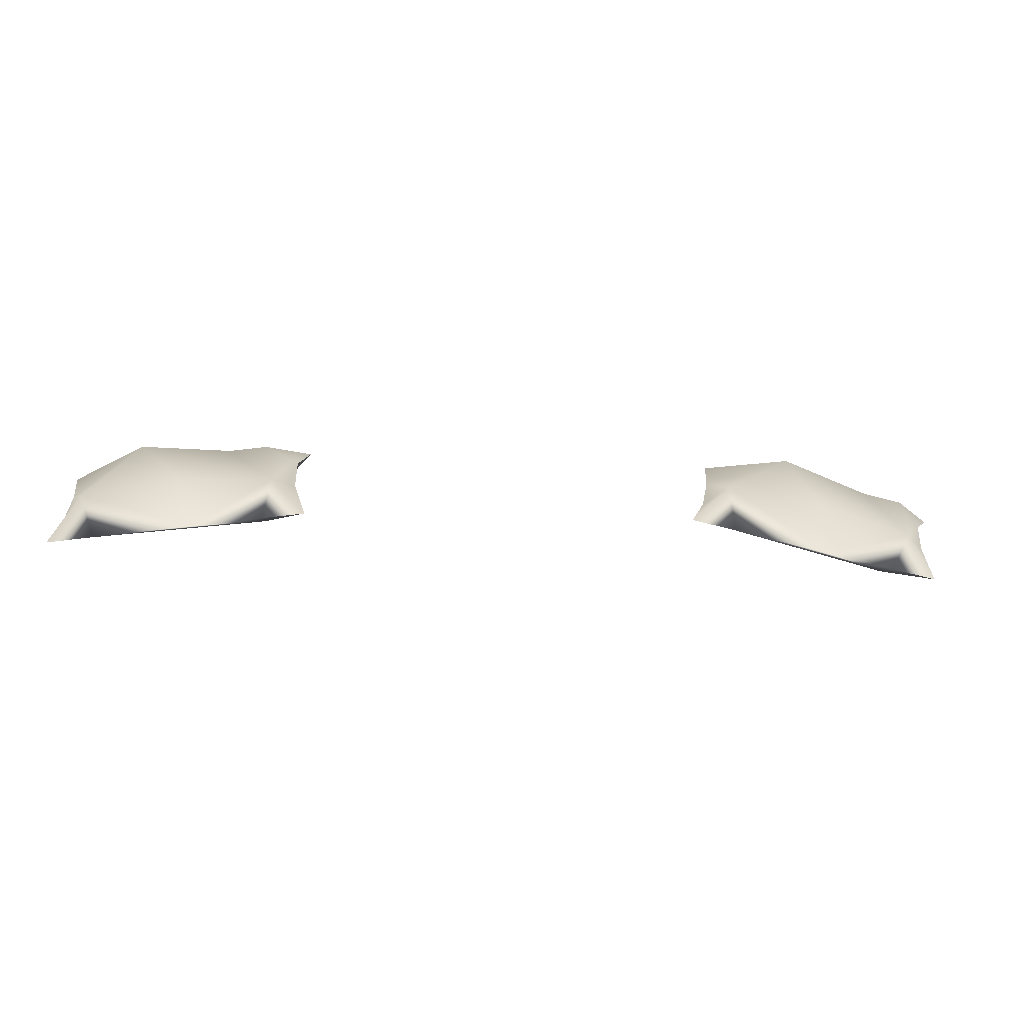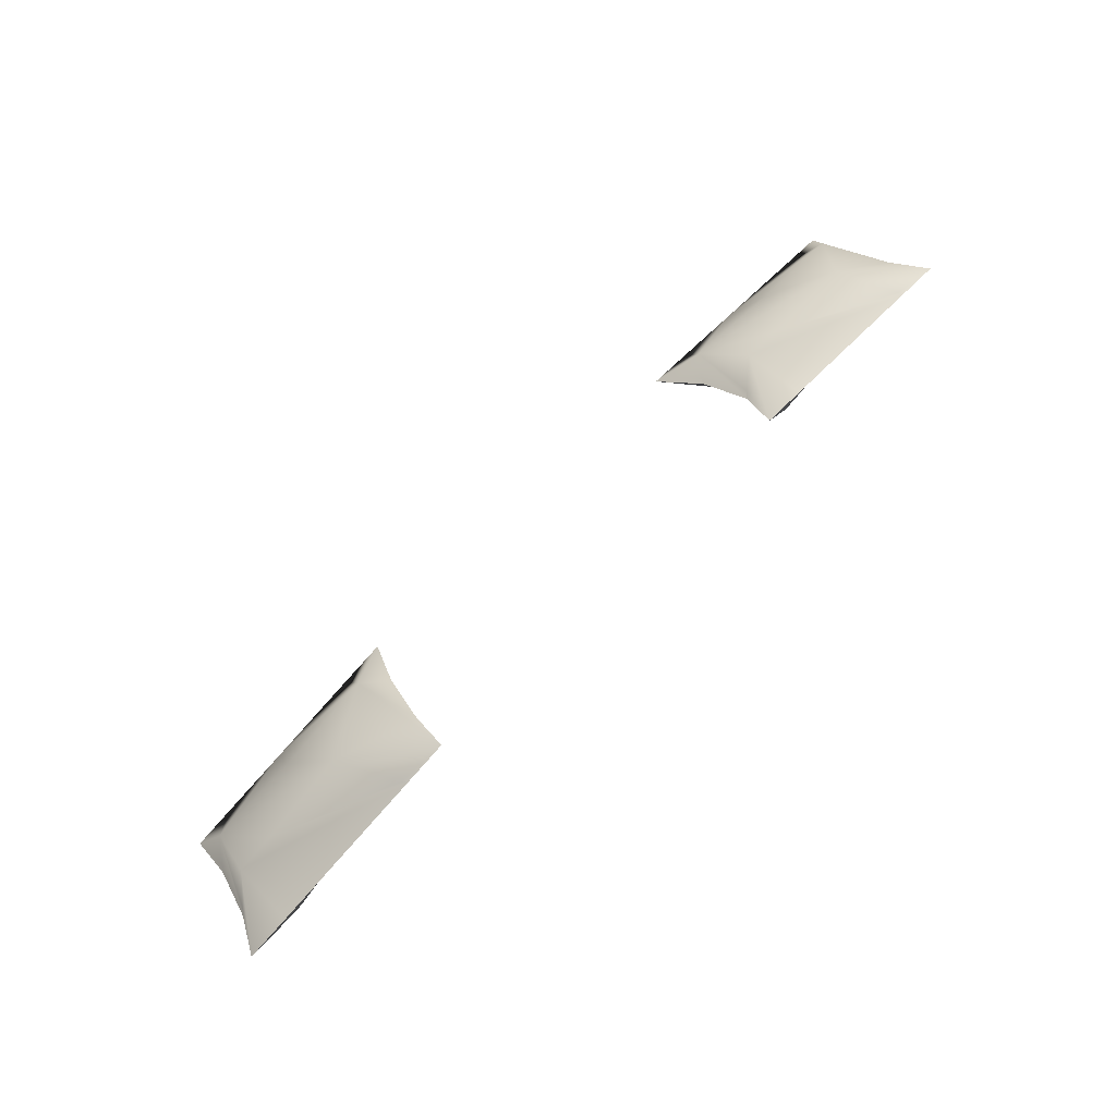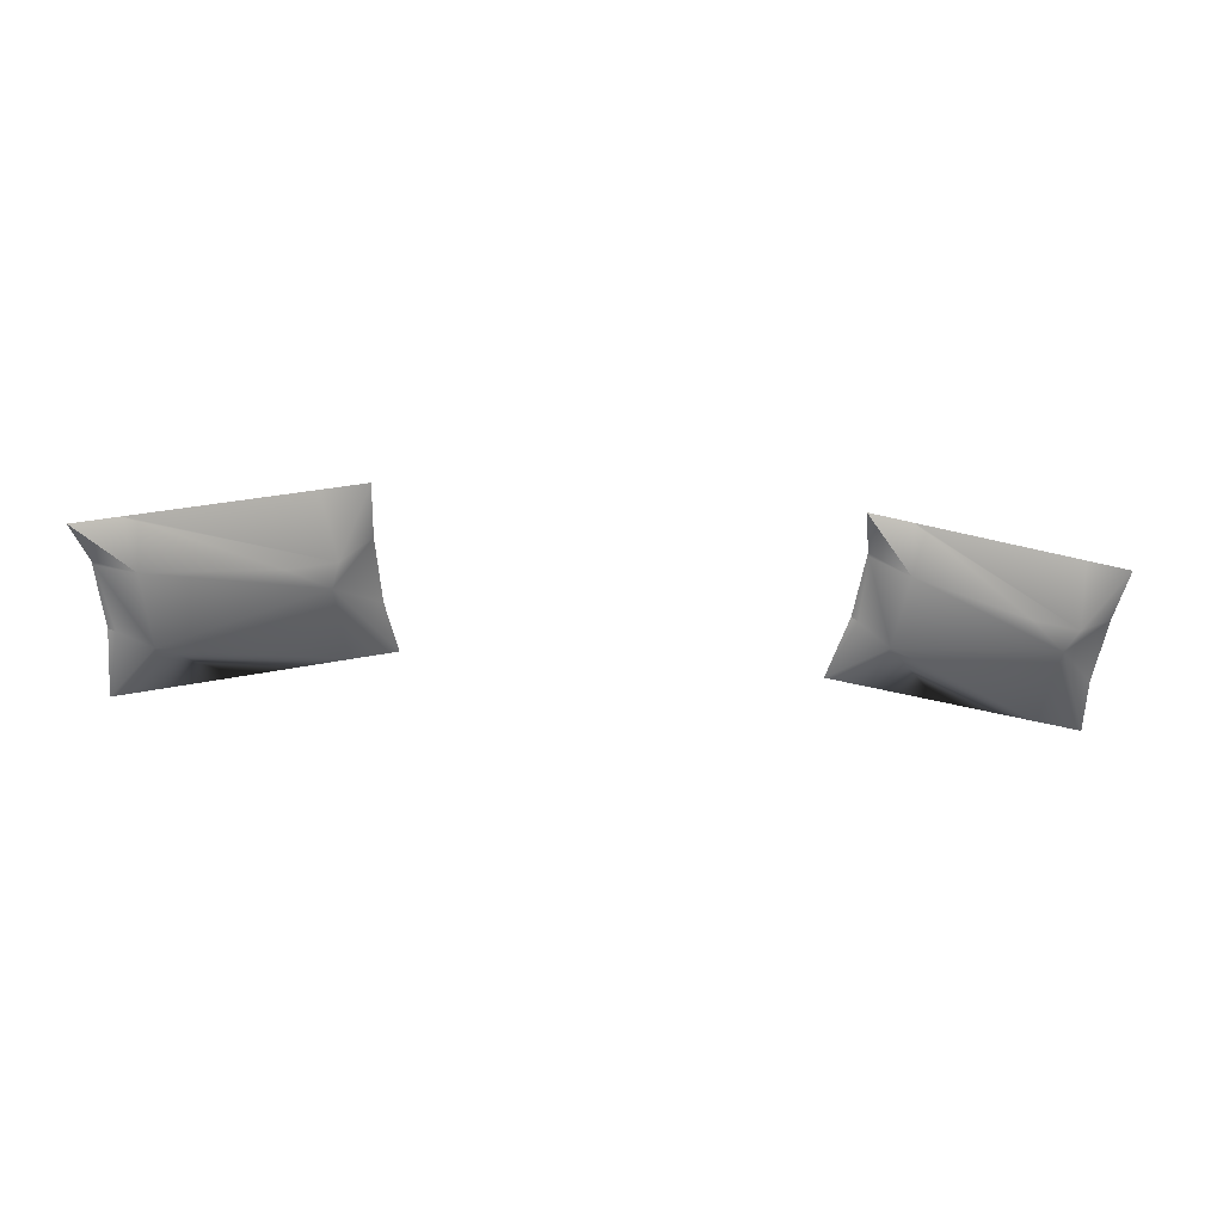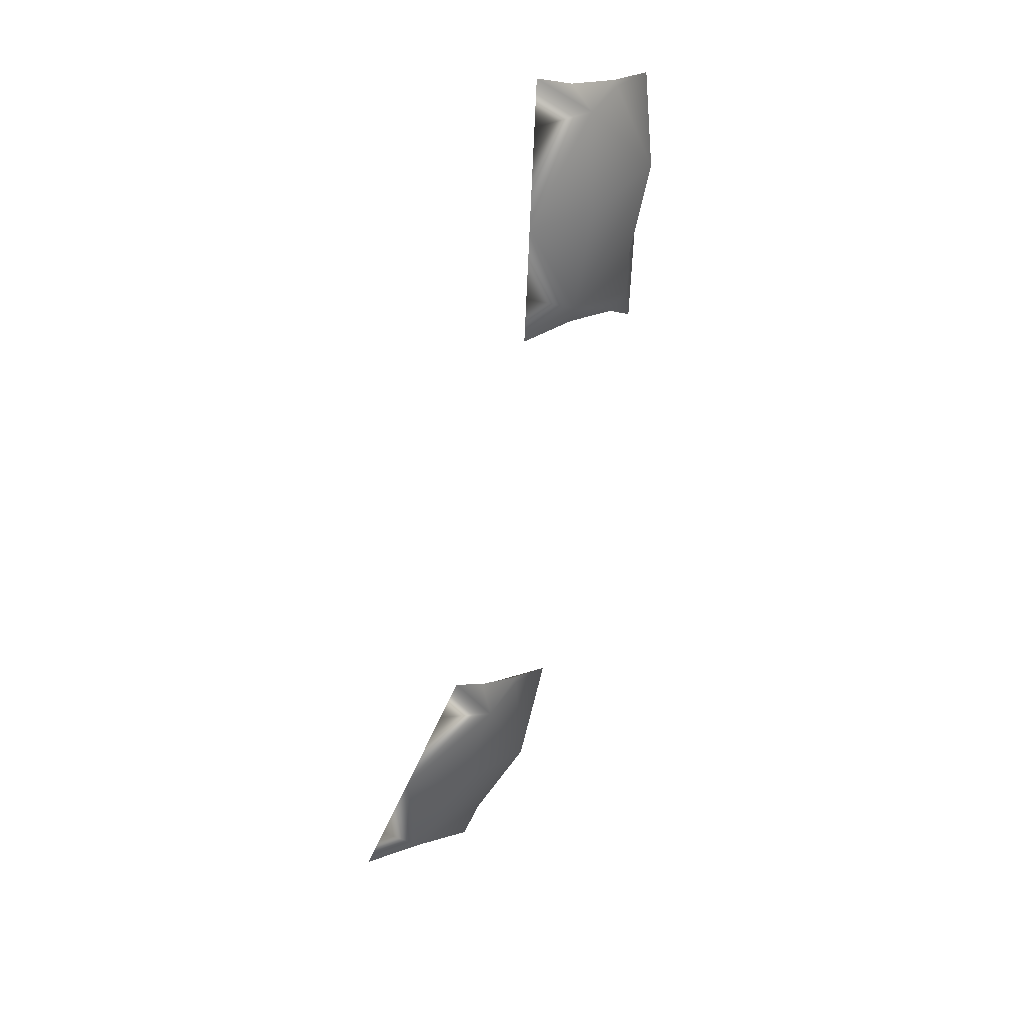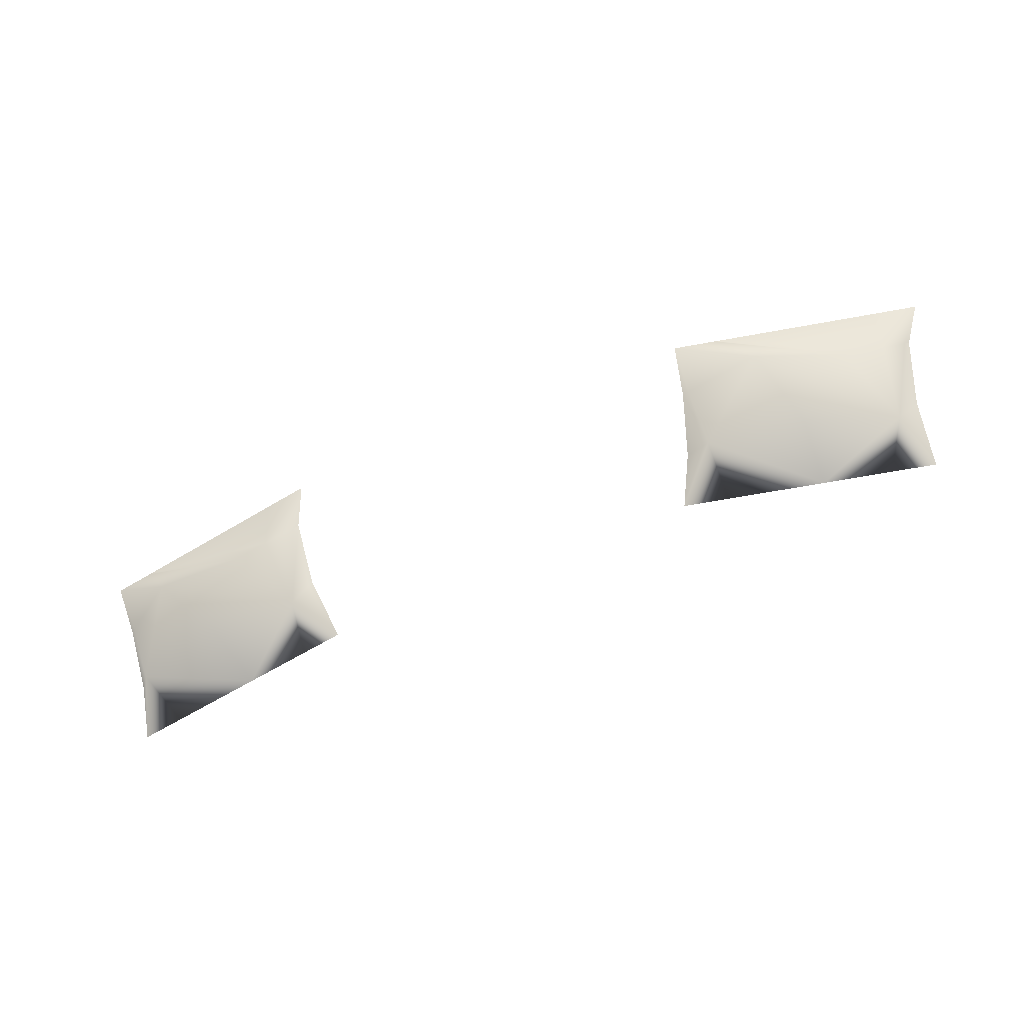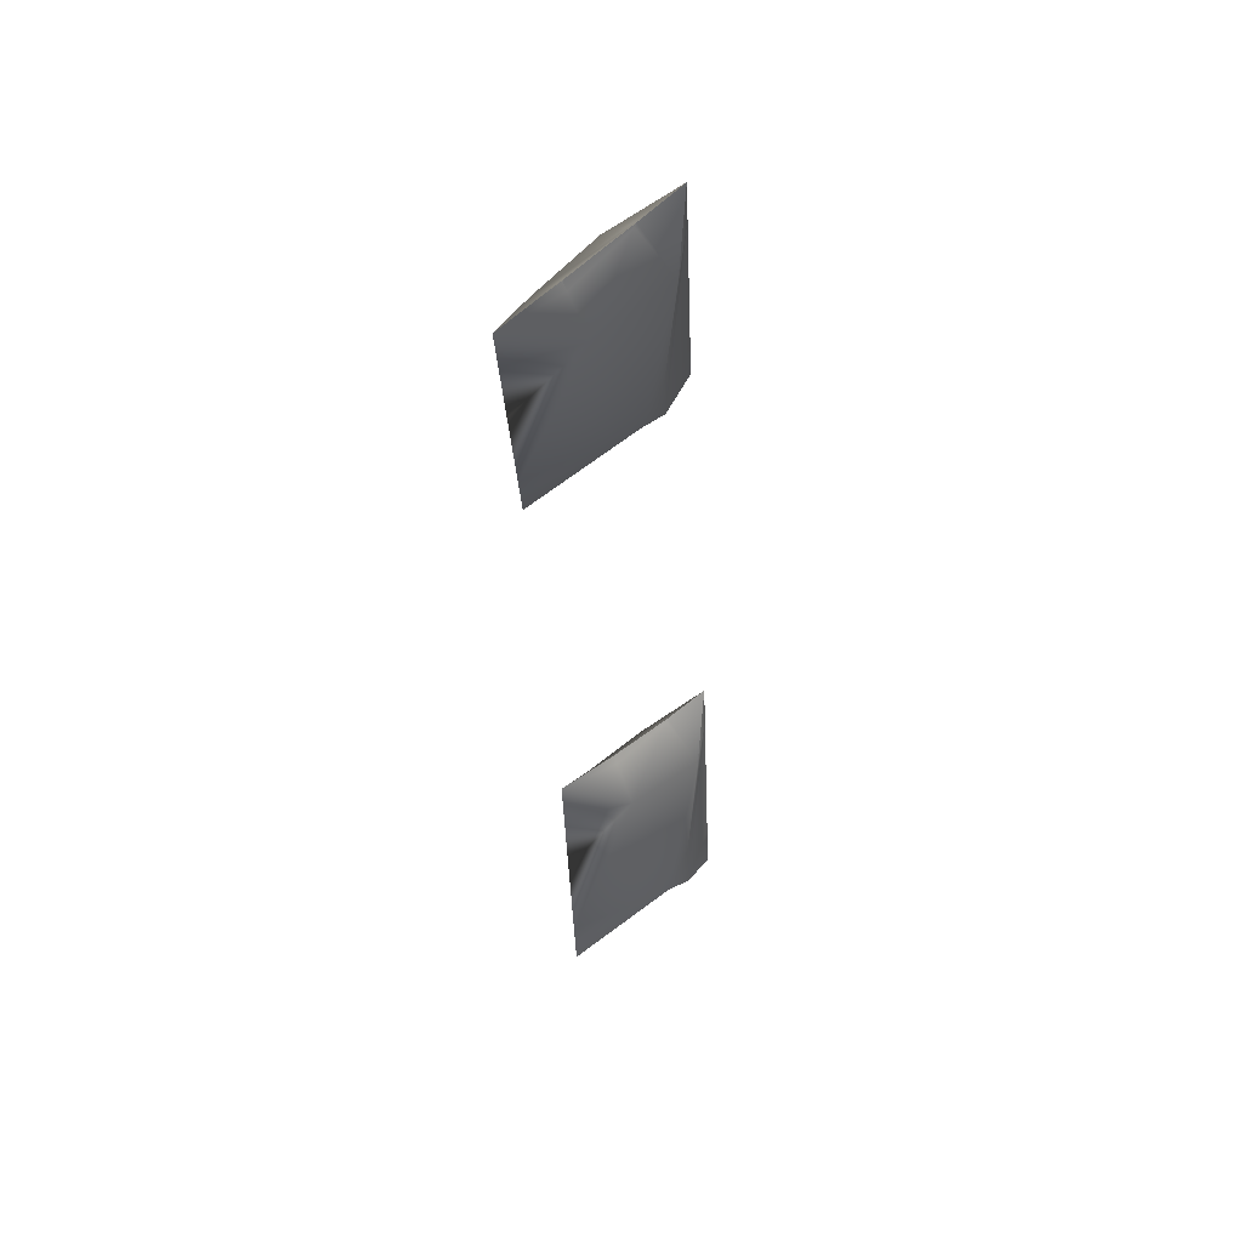
<metadata>
{"format":"obj","ext":"obj","renderer":"f3d","projection":"perspective","resolution":1024,"background":"white","views":[{"elev":-17.8,"azim":-4.3,"up":"+Z"},{"elev":70.1,"azim":133.8,"up":"+Z"},{"elev":-18.8,"azim":168.8,"up":"+Z"},{"elev":-64.7,"azim":-100.7,"up":"+Y"},{"elev":-59.7,"azim":23.6,"up":"+Y"},{"elev":-38.5,"azim":92.9,"up":"+Z"}]}
</metadata>
<code>
g Mesh1 pillow_1_1 _______15_1 Model
v -82.76 -14.26 -79.69
v -89.89 -14.32 -76.73
v -80.33 -18.52 -84.92
f 1 2 3
v -92.49 -9.404 -76.62
f 2 1 4
v -92.69 -9.014 -76.62
f 5 4 1
v -96.37 -9.048 -75.77
f 5 6 4
v -94.45 -10.78 -81.33
f 7 6 5
v -96.97 -12.6 -78.58
f 8 6 7
v -96.44 -12.73 -78.44
f 8 9 6
v -96.05 -18.43 -80.8
f 8 10 9
v -98.23 -17.05 -82
f 8 11 10
v -96.66 -12.57 -79.04
f 8 12 11
f 8 7 12
v -94.14 -12.37 -82.81
f 13 12 7
f 13 11 12
v -99.84 -20.61 -84.58
f 14 11 13
f 11 14 10
v -96.15 -20.58 -85.43
f 14 15 10
f 15 14 13
v -81.99 -14.96 -87.2
f 15 13 16
v -80.61 -9.568 -83.55
f 16 13 17
v -90.7 -10.75 -82.2
f 13 18 17
f 13 7 18
v -80.4 -9.068 -79.94
f 18 7 19
v -79.32 -8.891 -79.7
f 20 19 7
f 20 17 19
v -75.64 -8.857 -80.55
f 17 20 21
v -79.56 -14.23 -80.42
f 20 22 21
f 5 22 20
f 5 1 22
f 22 1 3
v -77.69 -12.33 -81.78
f 22 3 23
v -77.29 -11.93 -82.06
f 24 23 3
f 24 21 23
f 24 17 21
v -77.49 -12.06 -82.28
f 24 25 17
v -78.55 -16.39 -85.47
f 24 26 25
v -78.88 -16.78 -85.37
f 26 24 27
f 3 27 24
v -78.89 -20.42 -89.41
f 3 28 27
v -82.48 -20.45 -88.58
f 28 3 29
v -88.17 -20.51 -87.27
f 30 29 3
f 29 30 16
f 15 16 30
f 30 10 15
v -87.86 -18.1 -82.14
f 31 10 30
f 2 10 31
f 2 9 10
f 2 6 9
f 2 4 6
f 2 31 3
f 31 30 3
f 29 16 28
v -79.15 -16.14 -85.78
f 16 32 28
f 16 25 32
f 16 17 25
f 26 32 25
f 26 28 32
f 26 27 28
f 22 23 21
f 7 5 20
f 18 19 17
g Mesh2 pillow_1_2 _______15_1 Model
v -140.2 -14.26 -77.08
v -147.9 -14.32 -76.92
v -136 -18.52 -81.08
f 33 34 35
v -150.4 -9.404 -77.76
f 34 33 36
v -150.6 -9.014 -77.83
f 37 36 33
v -154.3 -9.048 -78.38
f 37 38 36
v -150.5 -10.78 -82.86
f 39 38 37
v -153.9 -12.6 -81.22
f 40 38 39
v -153.4 -12.73 -80.89
f 40 41 38
v -152.2 -18.43 -82.95
f 40 42 41
v -153.8 -17.05 -84.85
f 40 43 42
v -153.4 -12.57 -81.53
f 40 44 43
f 40 39 44
v -149.7 -12.37 -84.13
f 45 44 39
f 45 43 44
v -154.3 -20.61 -87.85
f 46 43 45
f 43 46 42
v -150.6 -20.58 -87.3
f 46 47 42
f 47 46 45
v -136.8 -14.96 -83.8
f 47 45 48
v -136.8 -9.568 -79.9
f 48 45 49
v -146.7 -10.75 -82.31
f 45 50 49
f 45 39 50
v -137.9 -9.068 -76.46
f 50 39 51
v -137 -8.891 -75.84
f 52 51 39
f 52 49 51
v -133.3 -8.857 -75.3
f 49 52 53
v -137 -14.23 -76.61
f 52 54 53
f 37 54 52
f 37 33 54
f 54 33 35
v -134.7 -12.33 -77.19
f 54 35 55
v -134.3 -11.93 -77.31
f 56 55 35
f 56 53 55
f 56 49 53
v -134.4 -12.06 -77.58
f 56 57 49
v -134.2 -16.39 -80.95
f 56 58 57
v -134.5 -16.78 -80.97
f 58 56 59
f 35 59 56
v -133.1 -20.42 -84.73
f 35 60 59
v -136.7 -20.45 -85.27
f 60 35 61
v -142.5 -20.51 -86.11
f 62 61 35
f 61 62 48
f 47 48 62
f 62 42 47
v -144.1 -18.1 -81.22
f 63 42 62
f 34 42 63
f 34 41 42
f 34 38 41
f 34 36 38
f 34 63 35
f 63 62 35
f 61 48 60
v -134.6 -16.14 -81.44
f 48 64 60
f 48 57 64
f 48 49 57
f 58 64 57
f 58 60 64
f 58 59 60
f 54 55 53
f 39 37 52
f 50 51 49

</code>
